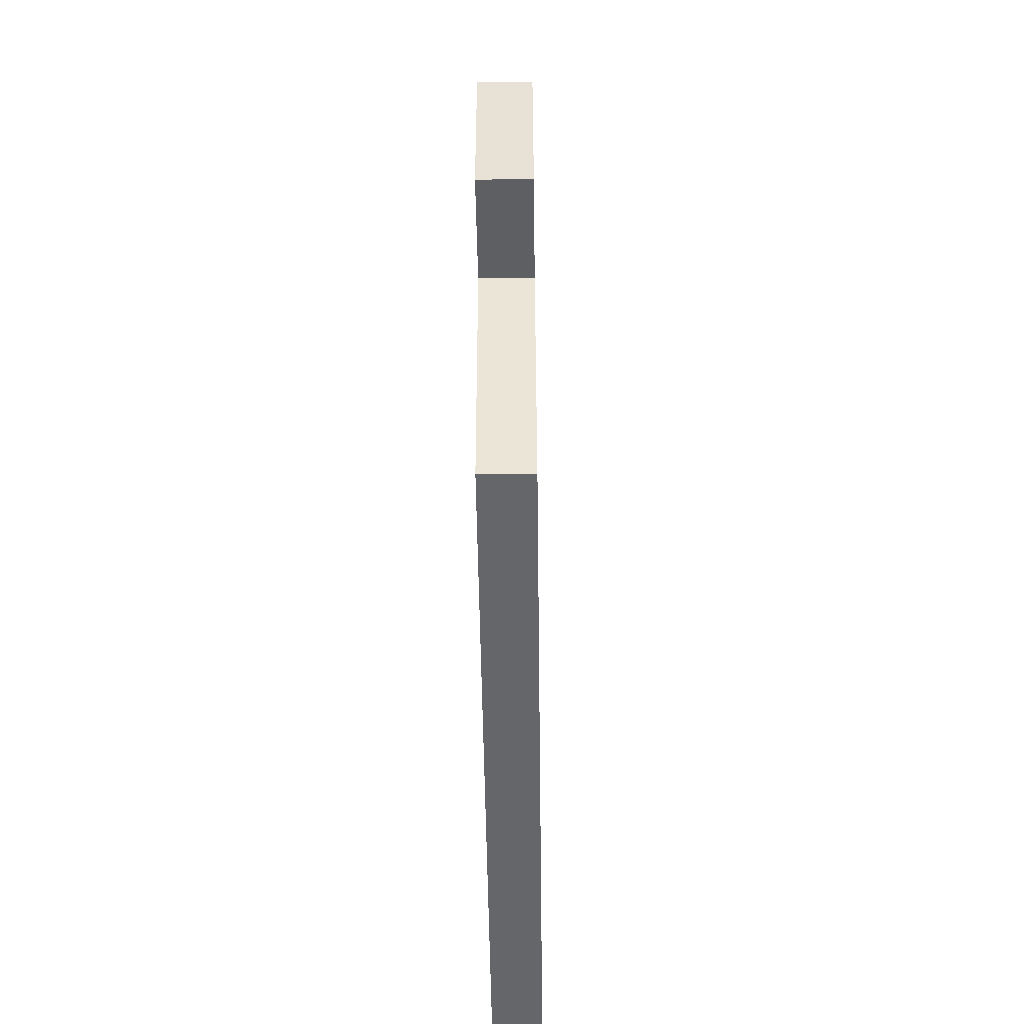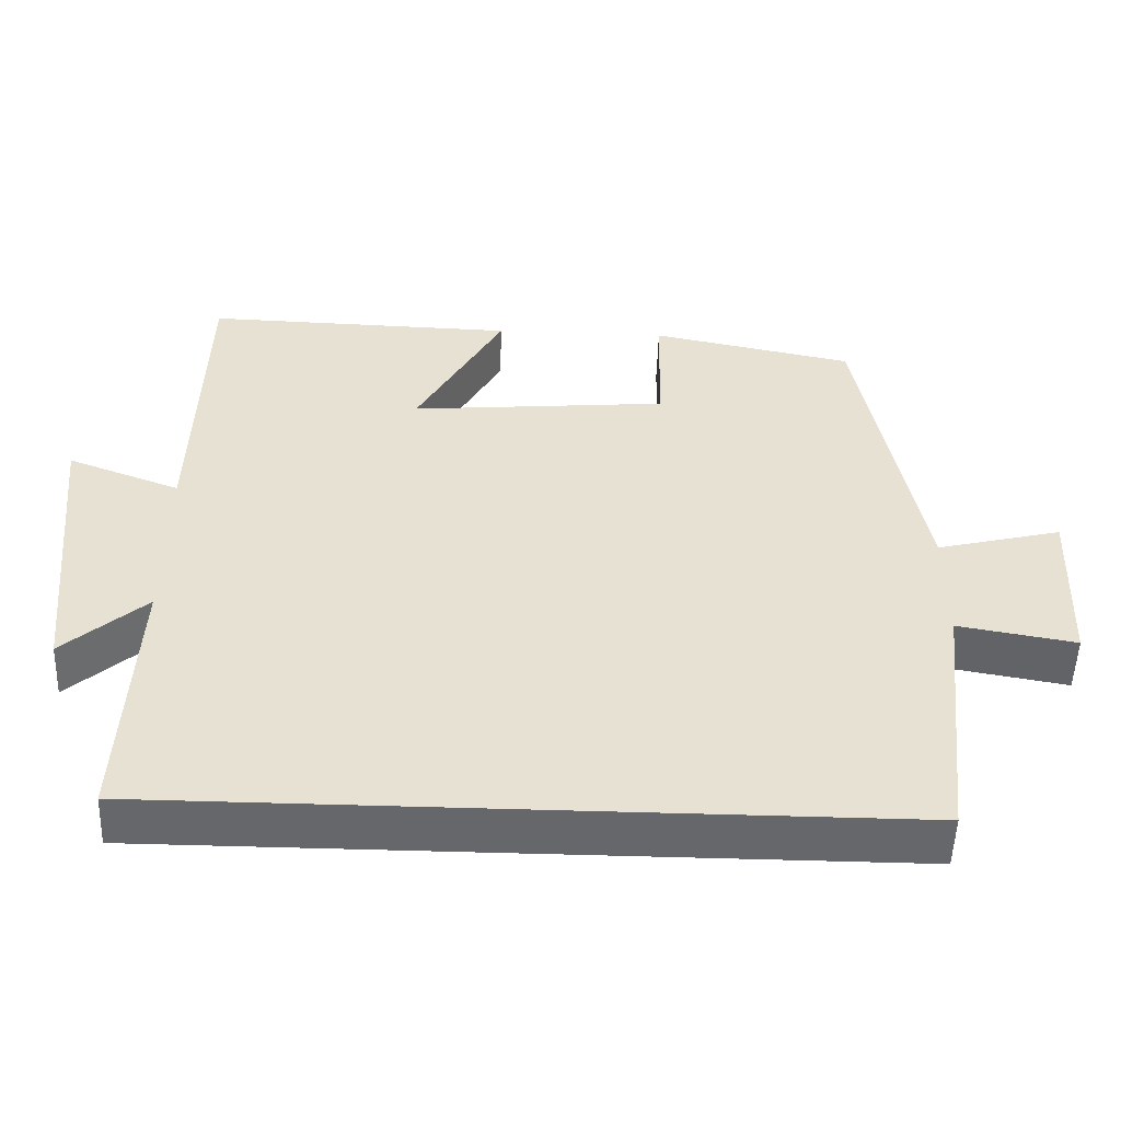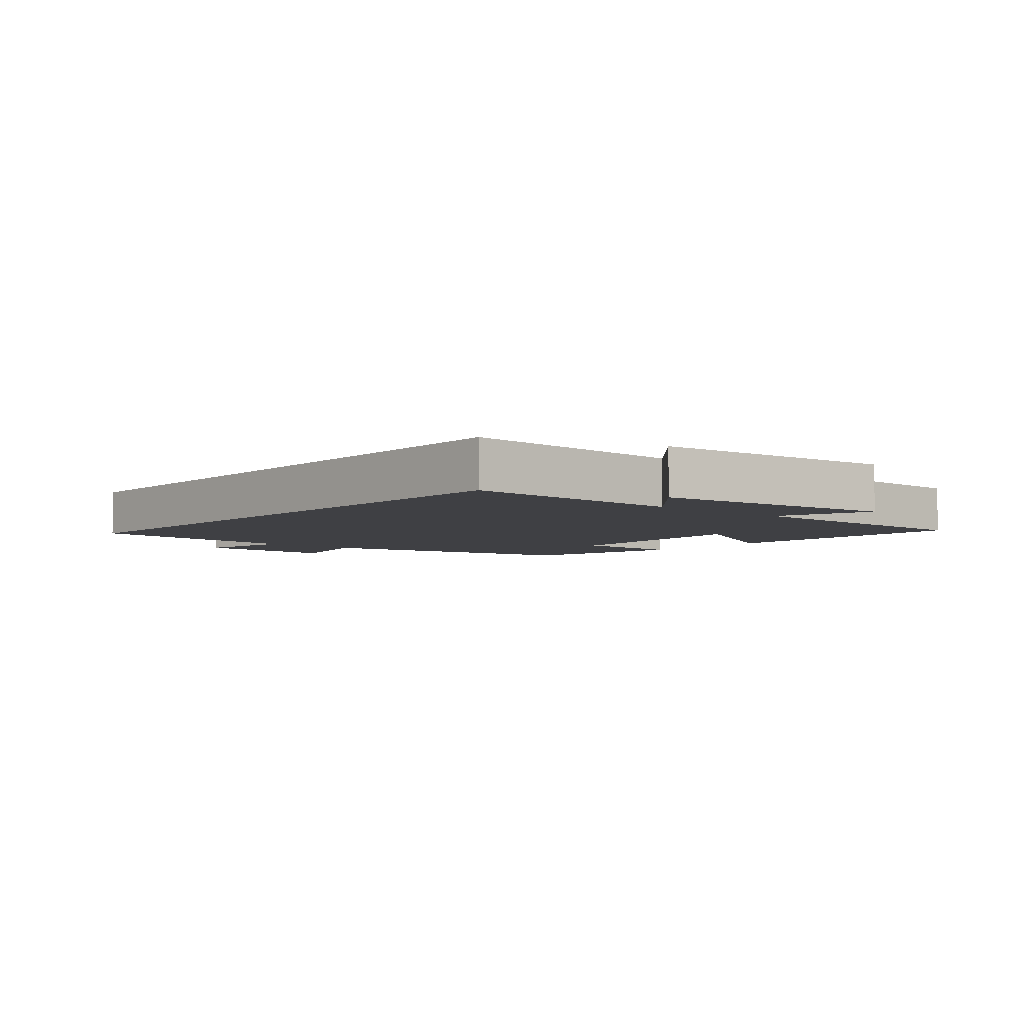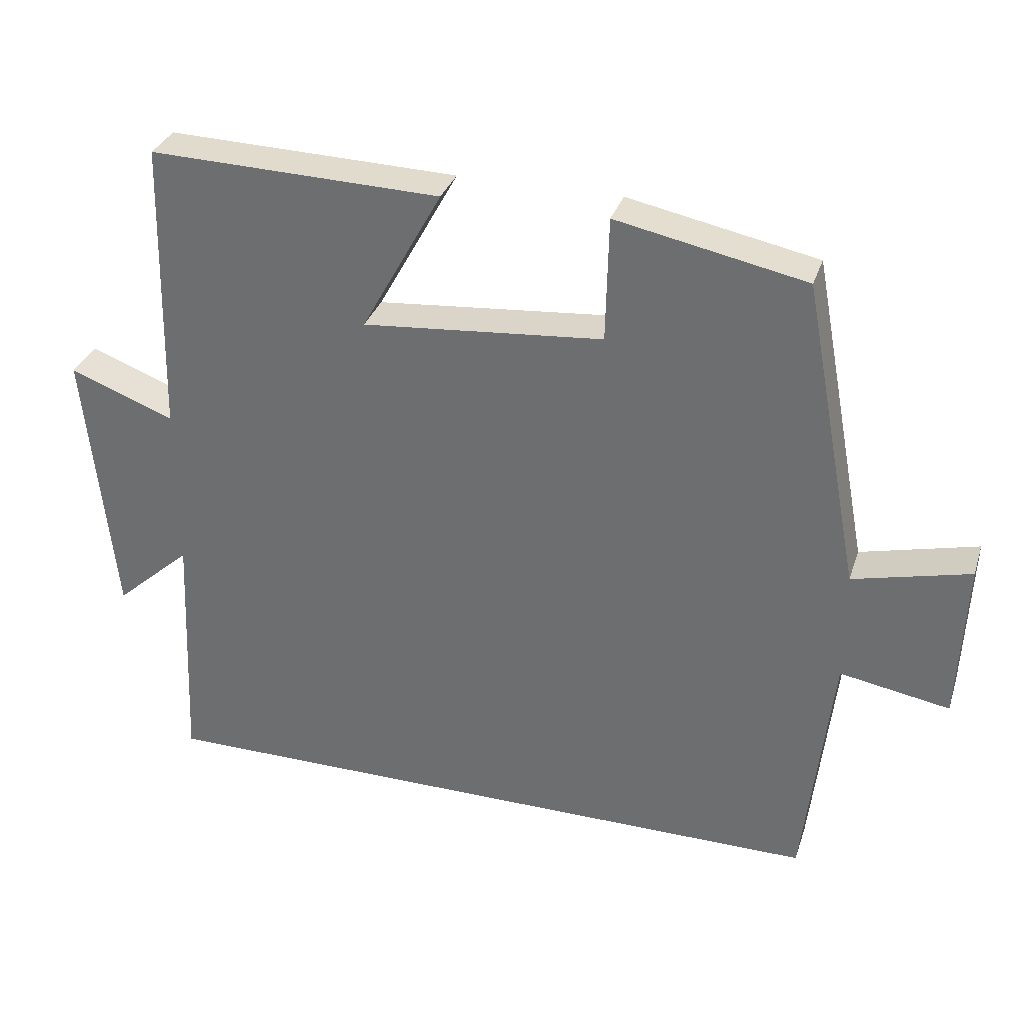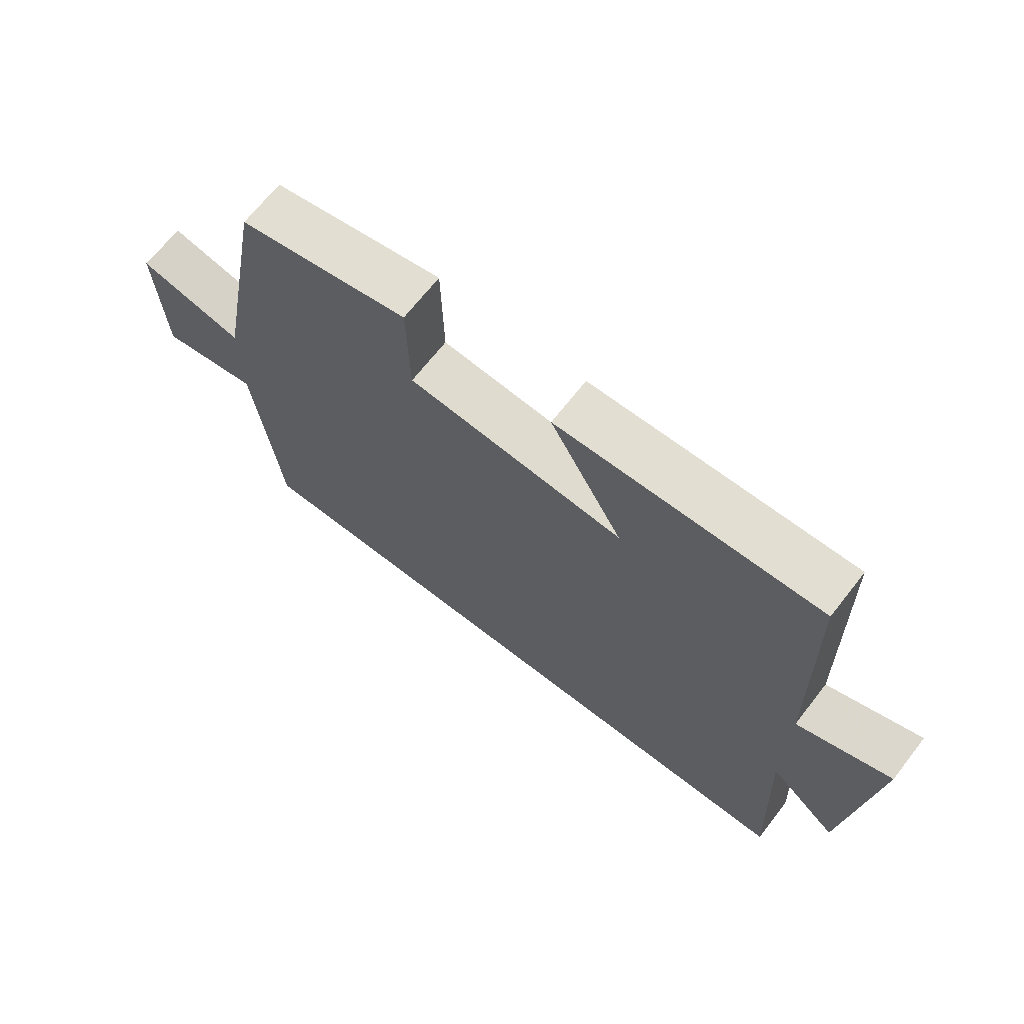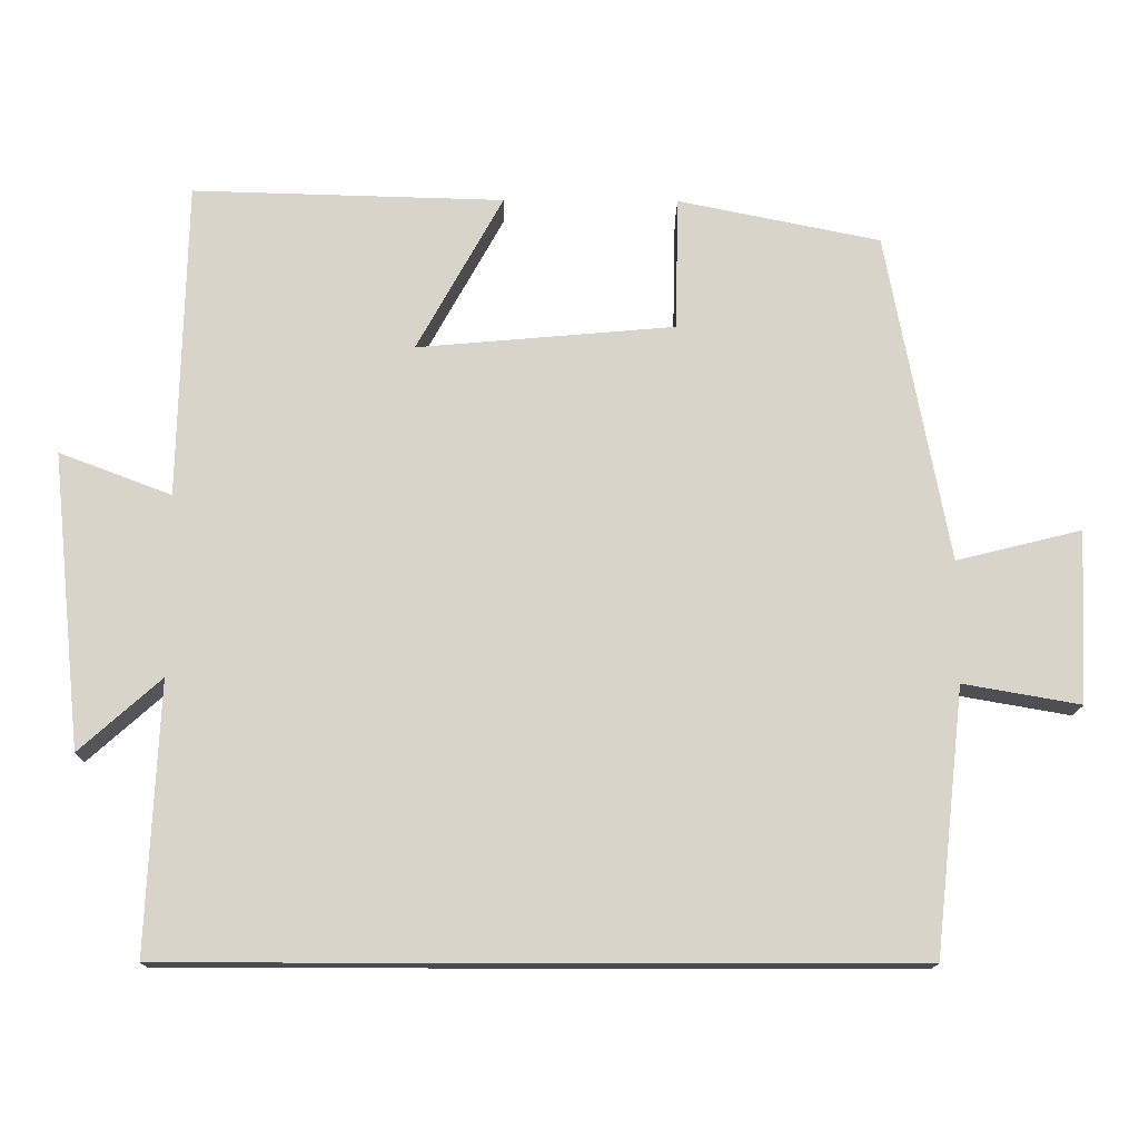
<metadata>
{"format":"obj","ext":"obj","renderer":"f3d","projection":"perspective","resolution":1024,"background":"white","views":[{"elev":-51.8,"azim":90.8,"up":"+Z"},{"elev":-52.0,"azim":-2.0,"up":"+Z"},{"elev":-5.0,"azim":-130.5,"up":"+Y"},{"elev":32.5,"azim":17.0,"up":"+Z"},{"elev":68.1,"azim":-142.0,"up":"+Z"},{"elev":-14.4,"azim":-0.8,"up":"+Z"}]}
</metadata>
<code>
v -0.516 0.07 -0.5
v -0.5 0.07 -0.145
v -0.608 0.07 -0.241
v -0.648 0.07 0.149
v -0.5 0.07 0.093
v -0.49 0.07 0.511
v -0.079 0.07 0.5
v -0.193 0.07 0.294
v 0.147 0.07 0.324
v 0.151 0.07 0.5
v 0.418 0.07 0.446
v 0.5 0.07 0.01
v 0.665 0.07 0.051
v 0.655 0.07 -0.177
v 0.5 0.07 -0.15
v 0.461 0.07 -0.5
v -0.516 0 -0.5
v -0.5 0 -0.145
v -0.608 0 -0.241
v -0.648 0 0.149
v -0.5 0 0.093
v -0.49 0 0.511
v -0.079 0 0.5
v -0.193 0 0.294
v 0.147 0 0.324
v 0.151 0 0.5
v 0.418 0 0.446
v 0.5 0 0.01
v 0.665 0 0.051
v 0.655 0 -0.177
v 0.5 0 -0.15
v 0.461 0 -0.5
f 15 16 1 2
f 12 13 14 15
f 12 15 2
f 9 10 11 12
f 8 9 12 2
f 5 6 7 8
f 5 8 2 3
f 3 4 5
f 18 17 32 31
f 31 30 29 28
f 18 31 28
f 28 27 26 25
f 18 28 25 24
f 24 23 22 21
f 19 18 24 21
f 21 20 19
f 1 17 18 2
f 2 18 19 3
f 3 19 20 4
f 4 20 21 5
f 5 21 22 6
f 6 22 23 7
f 7 23 24 8
f 8 24 25 9
f 9 25 26 10
f 10 26 27 11
f 11 27 28 12
f 12 28 29 13
f 13 29 30 14
f 14 30 31 15
f 15 31 32 16
f 16 32 17 1

</code>
